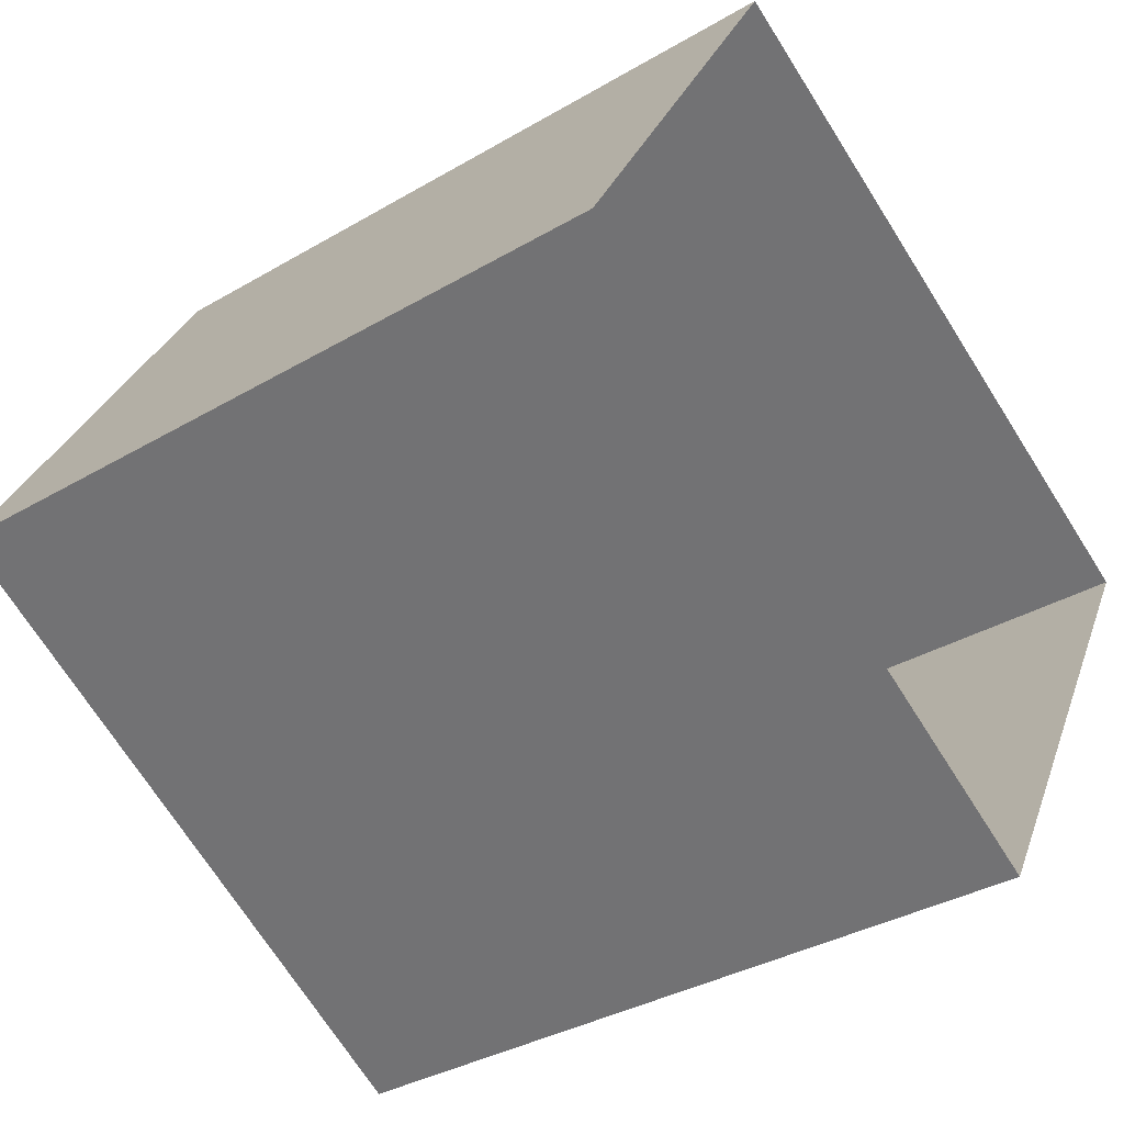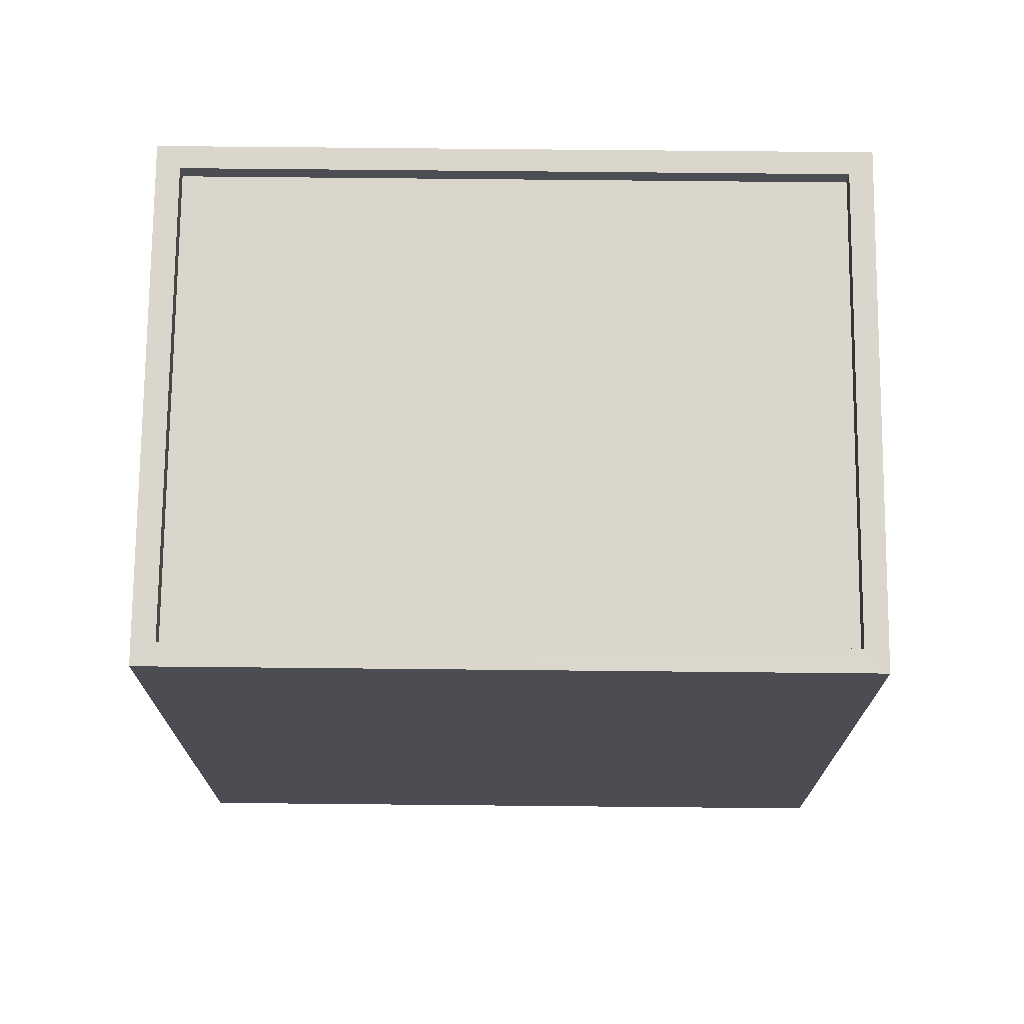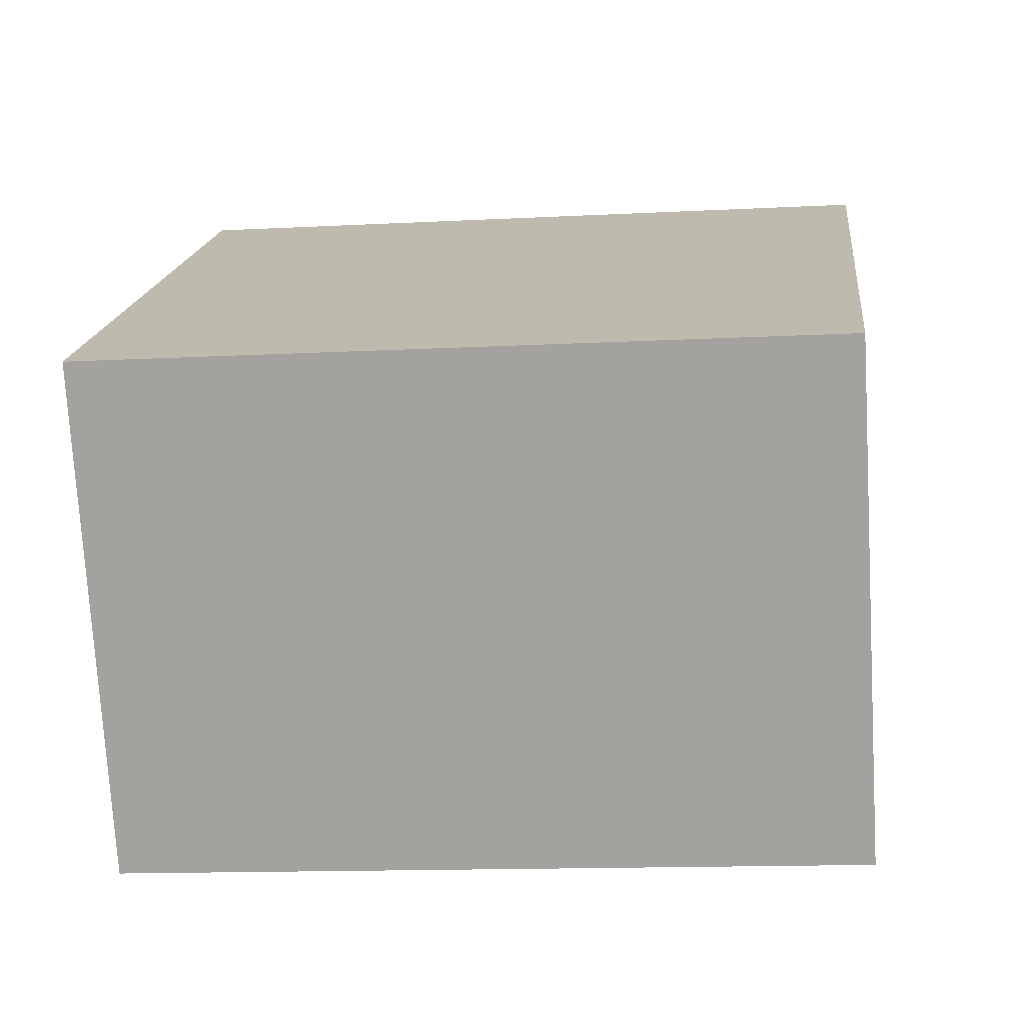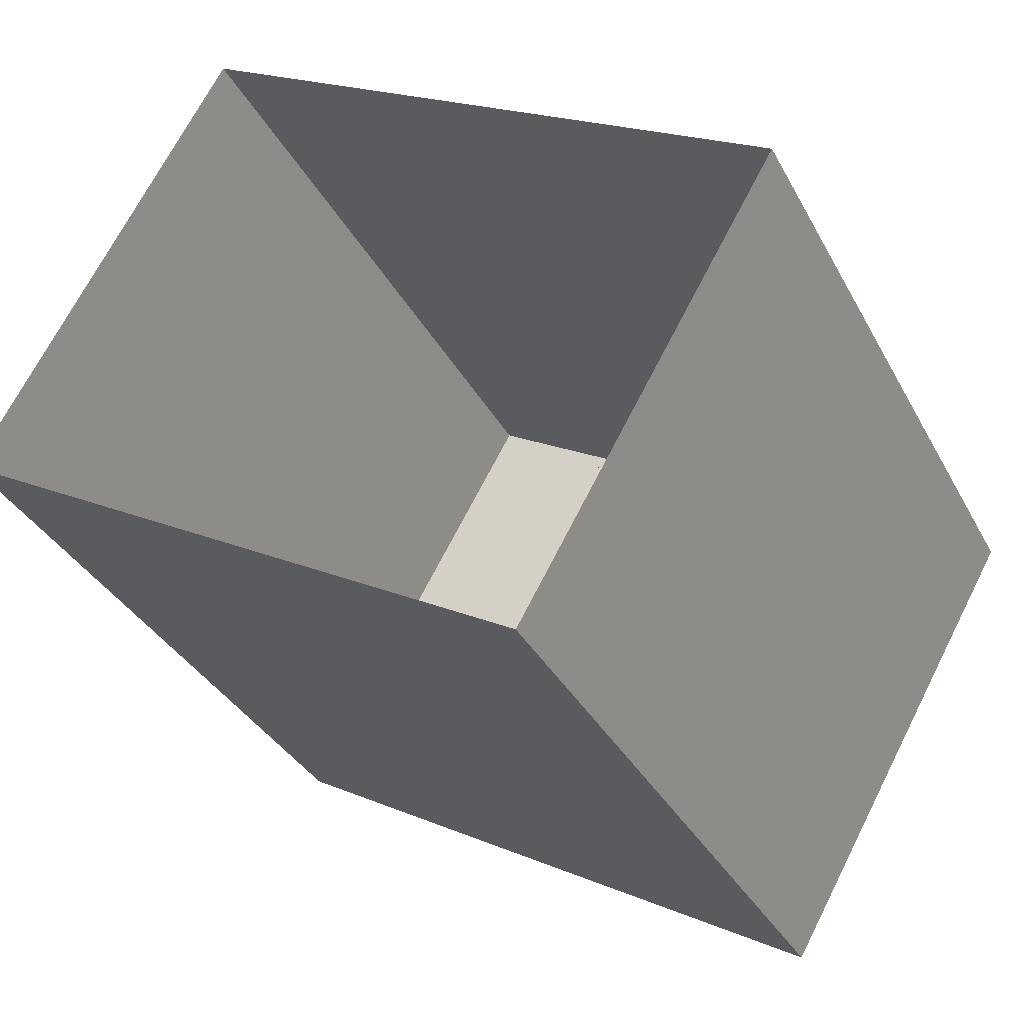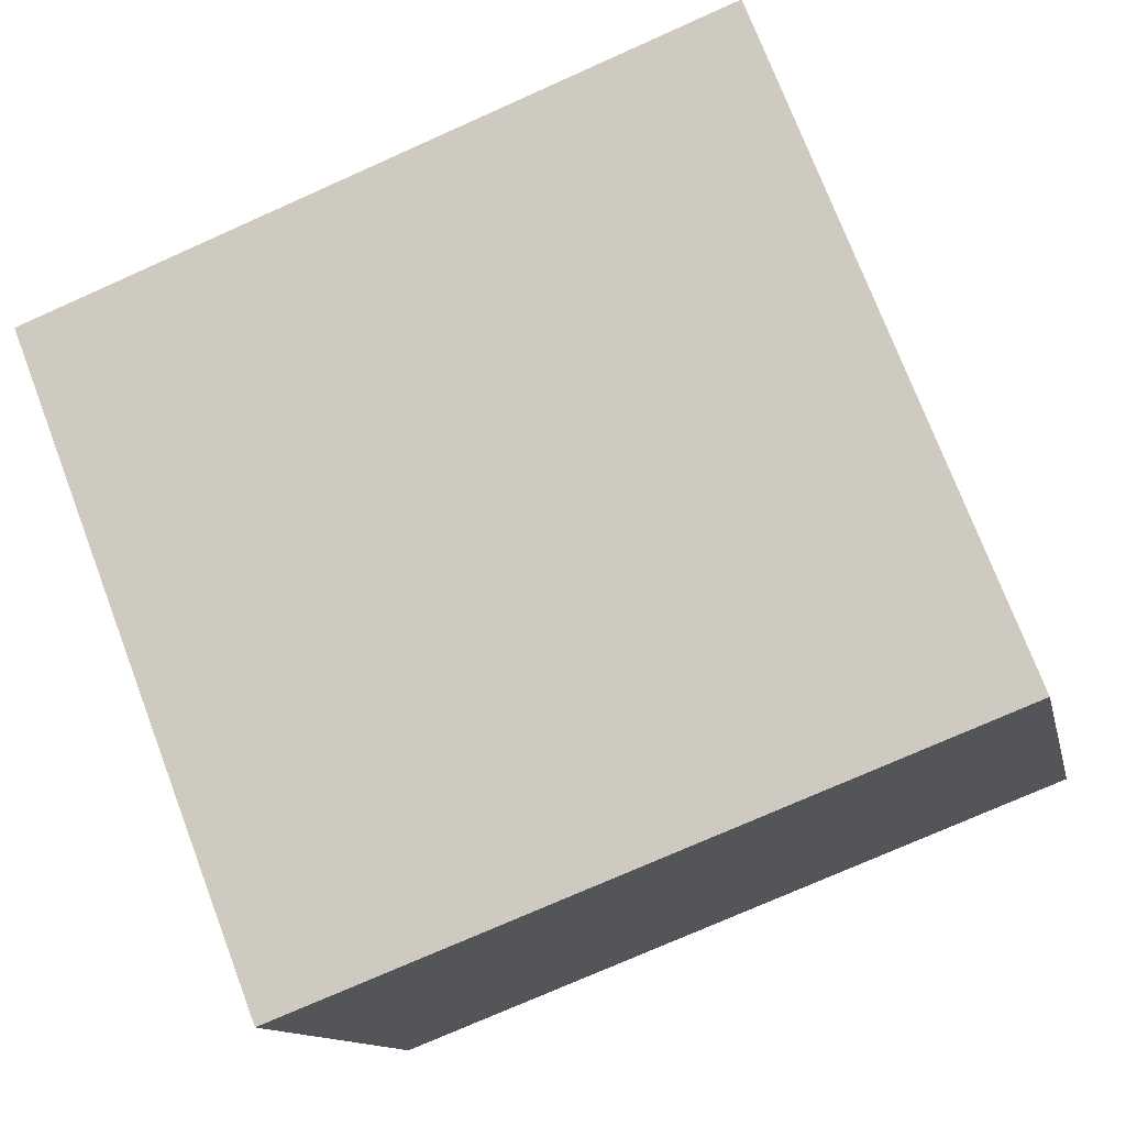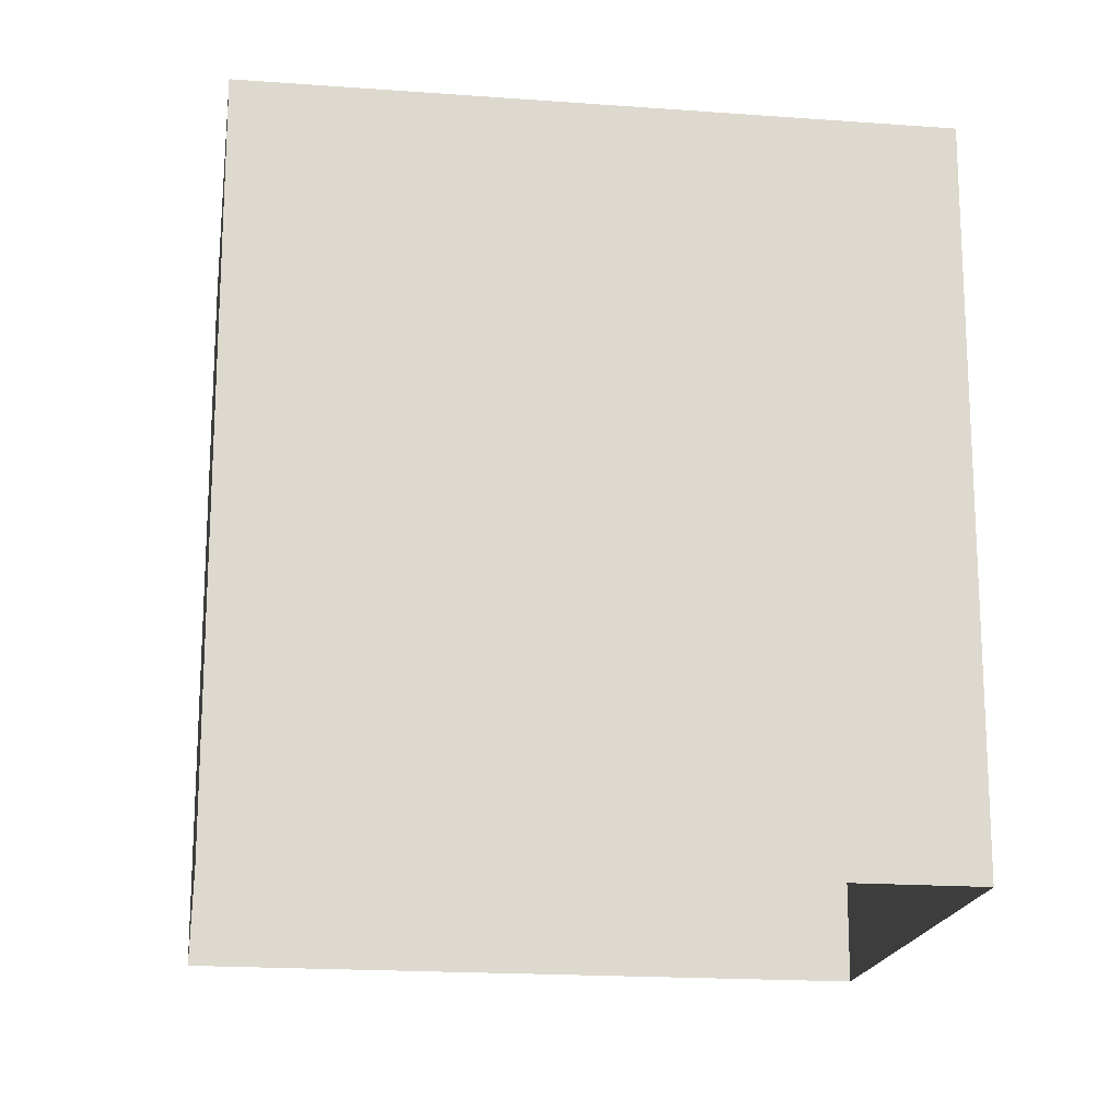
<metadata>
{"format":"obj","ext":"obj","renderer":"f3d","projection":"perspective","resolution":1024,"background":"white","views":[{"elev":-34.9,"azim":128.2,"up":"+Y"},{"elev":73.6,"azim":30.4,"up":"+Z"},{"elev":-13.5,"azim":-83.2,"up":"+Y"},{"elev":-34.2,"azim":-155.4,"up":"+Y"},{"elev":-74.6,"azim":114.1,"up":"+Y"},{"elev":-18.1,"azim":21.7,"up":"+Z"}]}
</metadata>
<code>
v -8709 -3.705e+04 13.03
v -8714 -3.706e+04 13.03
v -8717 -3.705e+04 13.03
v -8706 -3.705e+04 13.02
v -8714 -3.706e+04 22.34
v -8709 -3.705e+04 22.34
v -8717 -3.705e+04 22.34
v -8706 -3.705e+04 22.34
v -8706 -3.705e+04 22.59
v -8709 -3.705e+04 22.59
v -8706 -3.705e+04 22.59
v -8717 -3.705e+04 22.59
v -8717 -3.705e+04 22.59
v -8714 -3.706e+04 22.59
v -8714 -3.706e+04 22.59
v -8709 -3.705e+04 22.59
f 1 2 3
f 1 4 2
f 5 6 7
f 5 8 6
f 9 10 11
f 12 13 14
f 15 12 14
f 10 13 12
f 11 10 16
f 16 10 12
f 11 14 9
f 11 15 14
f 15 5 7
f 12 15 7
f 16 7 6
f 16 12 7
f 11 6 8
f 11 16 6
f 11 8 5
f 15 11 5
f 10 1 3
f 13 10 3
f 9 4 1
f 10 9 1
f 9 2 4
f 9 14 2
f 14 3 2
f 14 13 3

</code>
